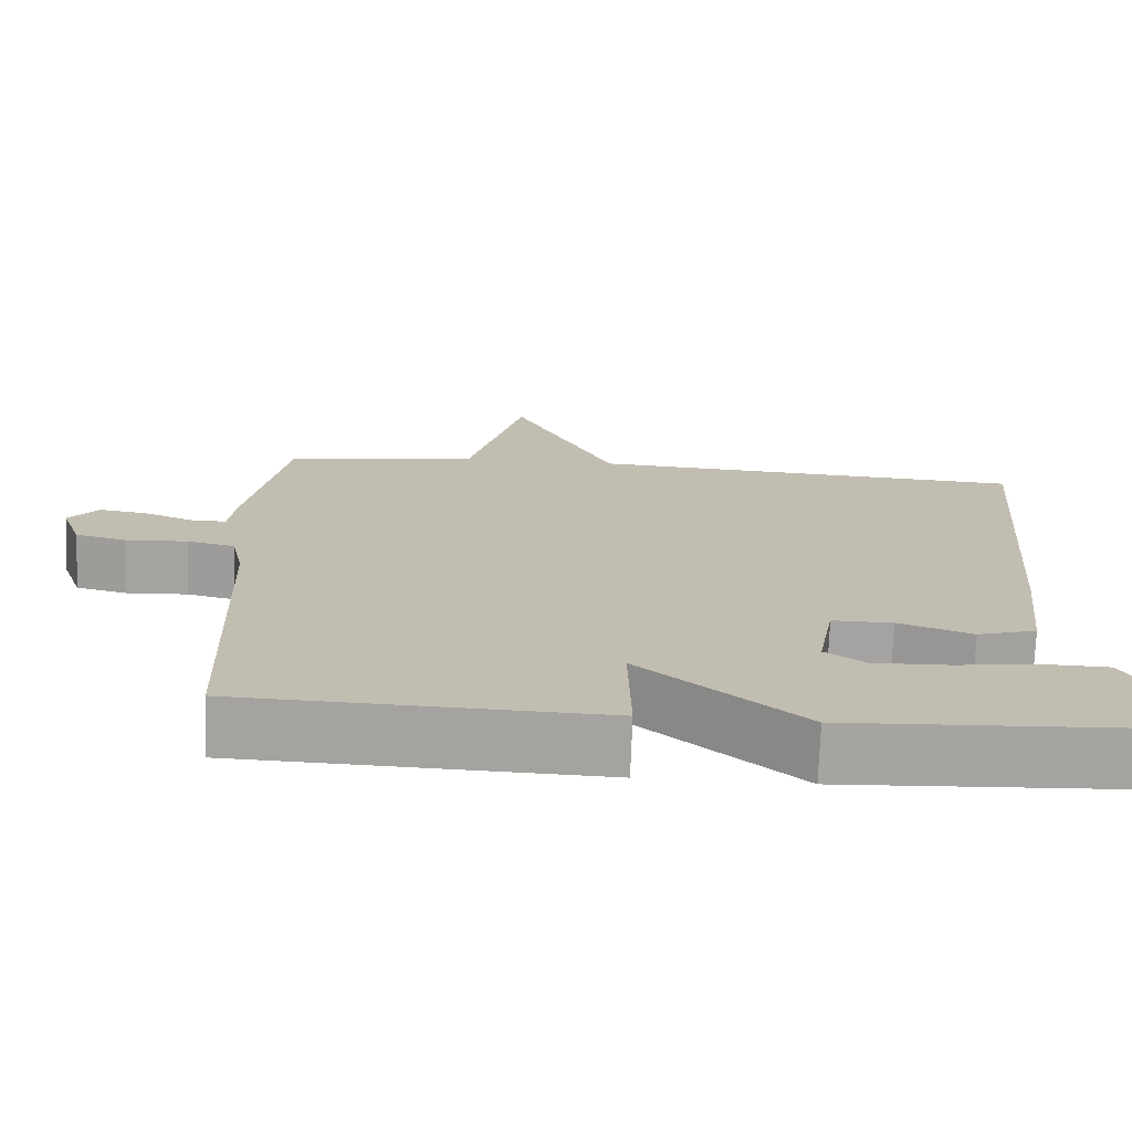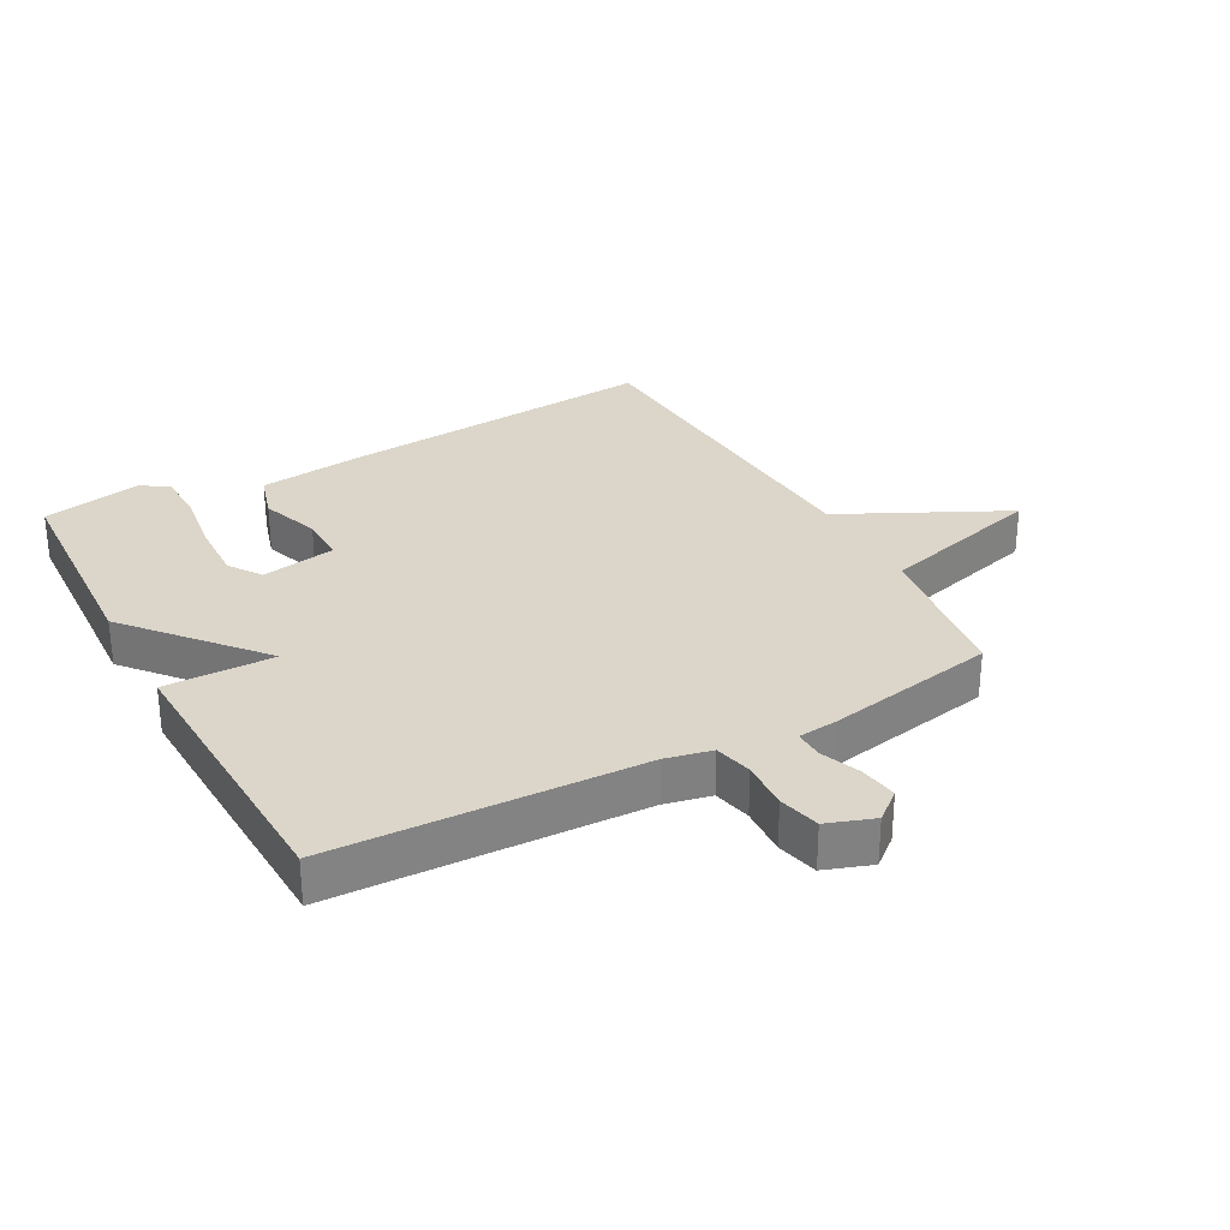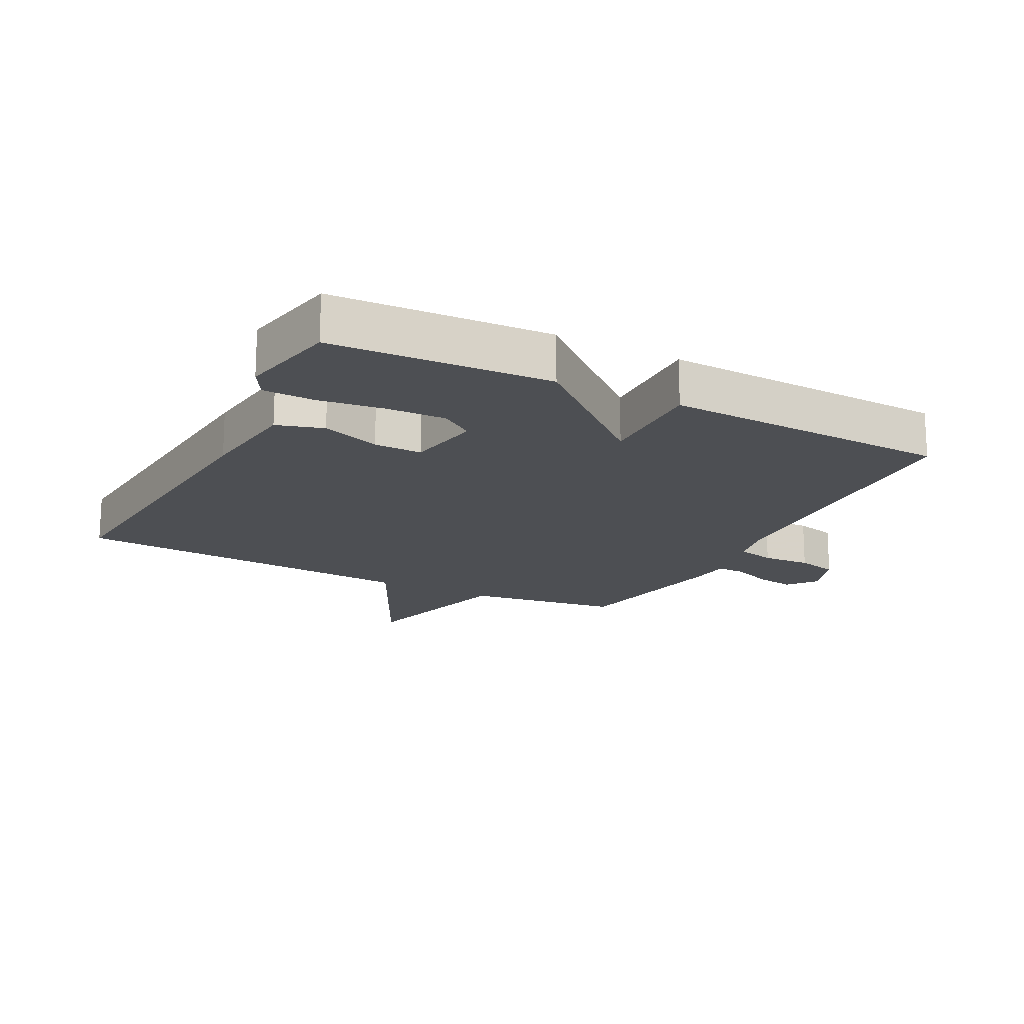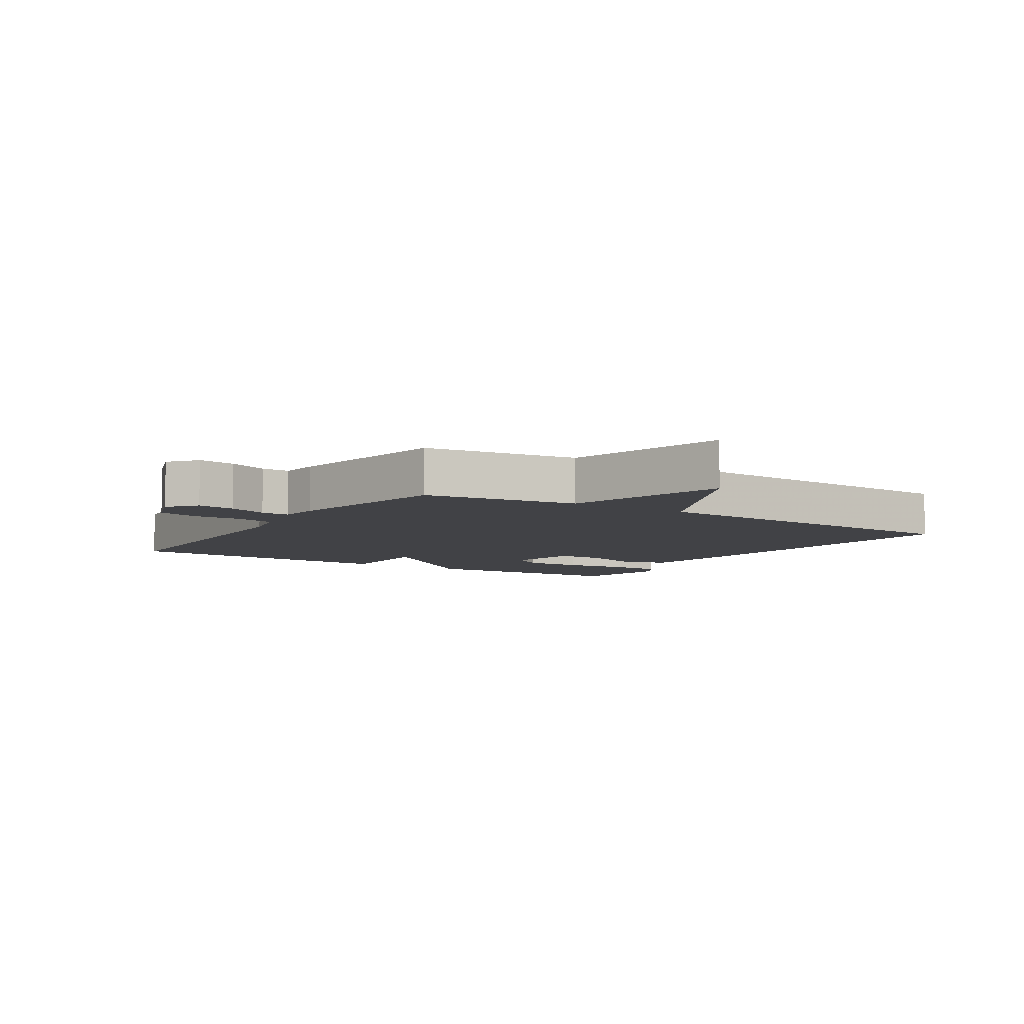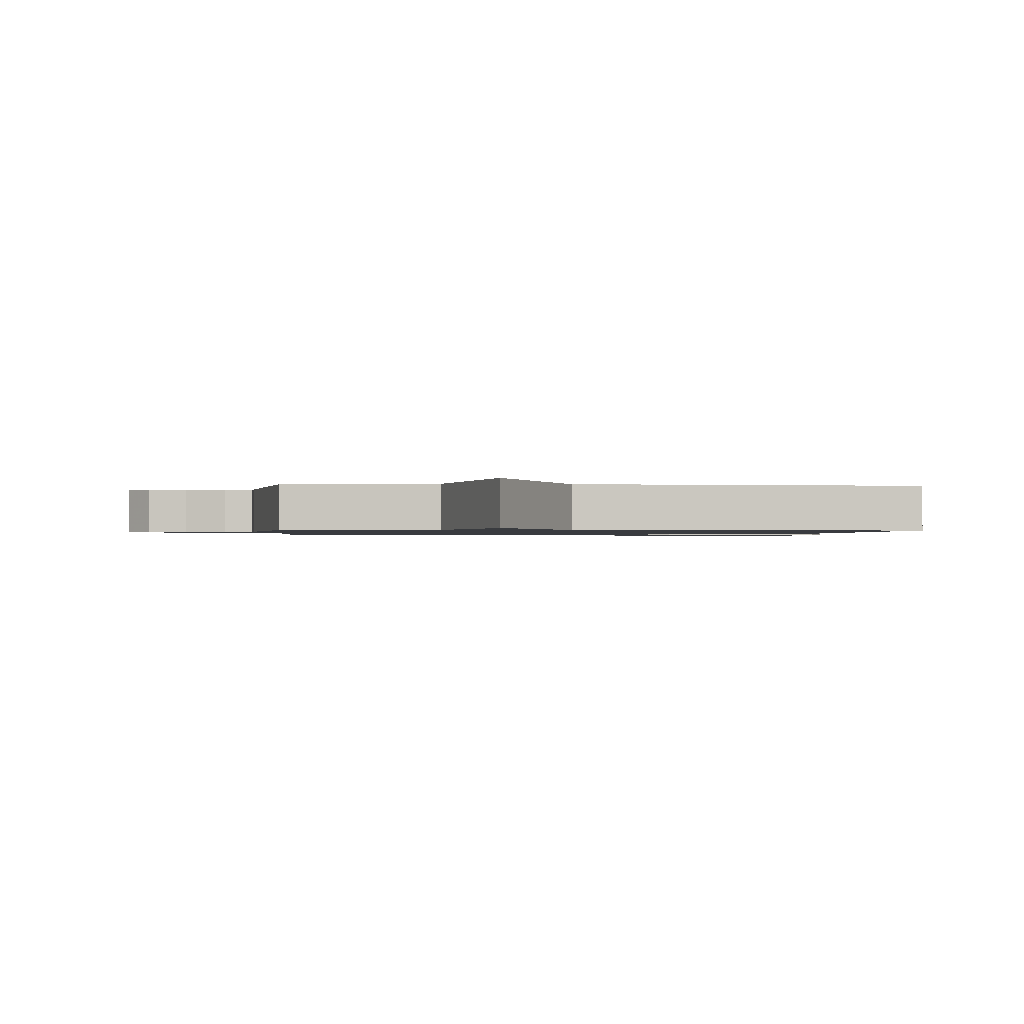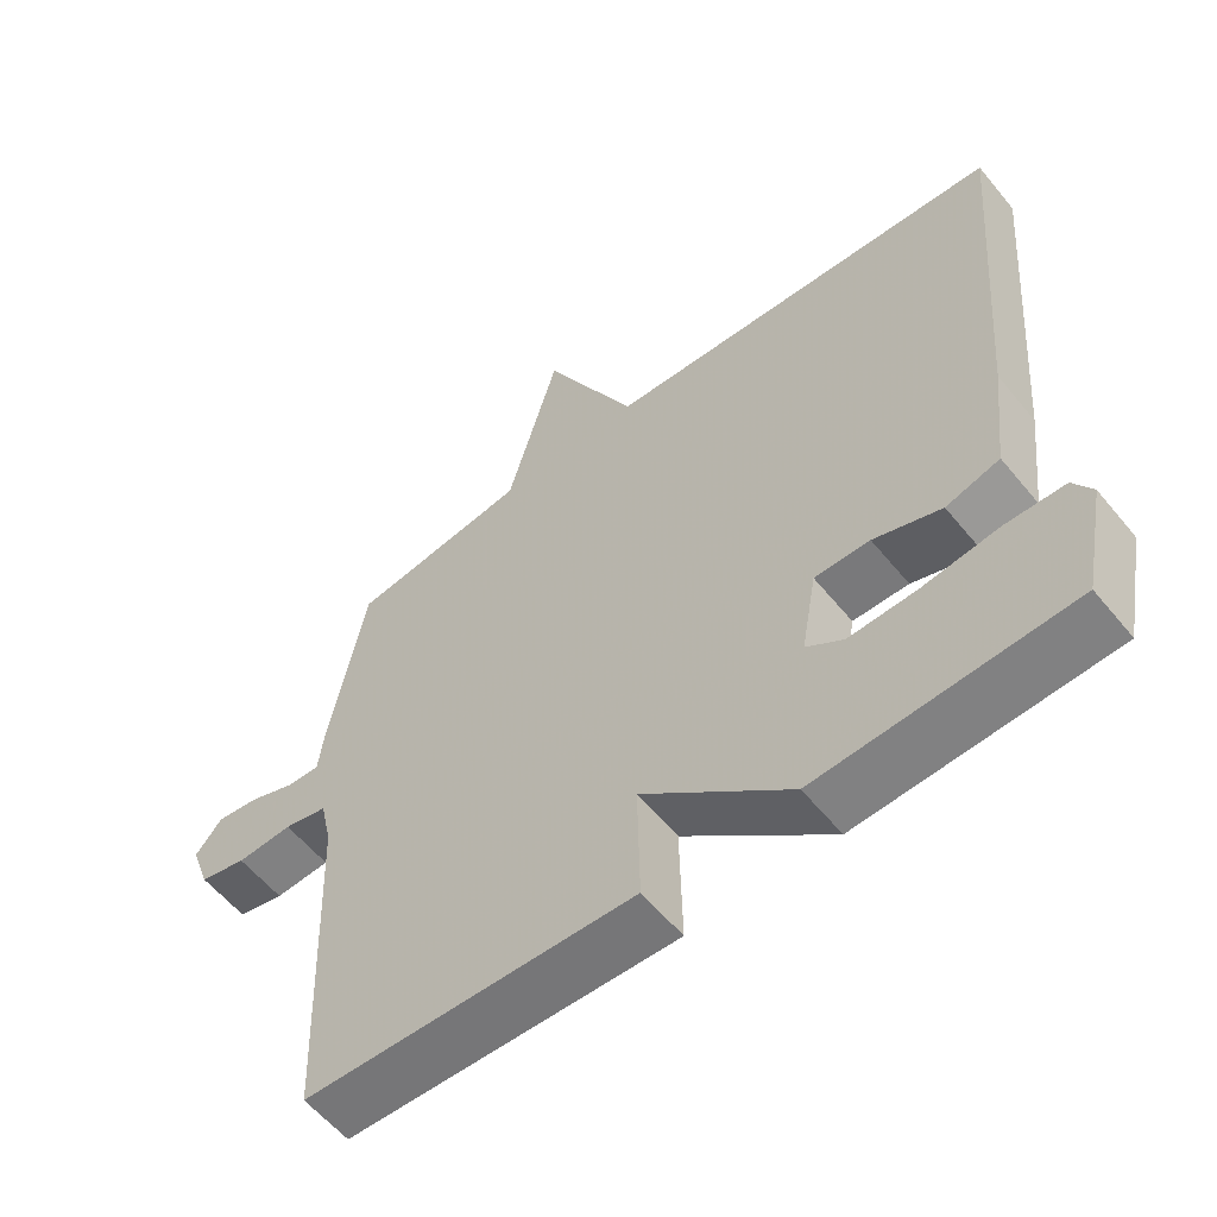
<metadata>
{"format":"obj","ext":"obj","renderer":"f3d","projection":"perspective","resolution":1024,"background":"white","views":[{"elev":-73.2,"azim":-2.1,"up":"+Z"},{"elev":30.0,"azim":-118.6,"up":"+Y"},{"elev":-17.6,"azim":152.7,"up":"+Y"},{"elev":-6.7,"azim":-32.7,"up":"+Y"},{"elev":-1.1,"azim":-4.5,"up":"+Y"},{"elev":-58.4,"azim":39.0,"up":"+Z"}]}
</metadata>
<code>
v 0.5 0.07 0.5
v 0.458 0.07 -0.009
v 0.439 0.07 -0.173
v 0.365 0.07 -0.195
v 0.272 0.07 -0.162
v 0.196 0.07 -0.161
v 0.175 0.07 -0.279
v 0.226 0.07 -0.314
v 0.32 0.07 -0.311
v 0.424 0.07 -0.297
v 0.505 0.07 -0.299
v 0.531 0.07 -0.343
v 0.5 0.07 -0.5
v 0.154 0.07 -0.517
v -0.049 0.07 -0.344
v -0.046 0.07 -0.517
v -0.5 0.07 -0.5
v -0.518 0.07 -0.014
v -0.534 0.07 0.059
v -0.594 0.07 0.073
v -0.671 0.07 0.069
v -0.736 0.07 0.085
v -0.762 0.07 0.159
v -0.725 0.07 0.204
v -0.665 0.07 0.195
v -0.602 0.07 0.17
v -0.557 0.07 0.169
v -0.55 0.07 0.232
v -0.5 0.07 0.5
v -0.255 0.07 0.535
v -0.184 0.07 0.796
v -0.055 0.07 0.535
v 0.5 0 0.5
v 0.458 0 -0.009
v 0.439 0 -0.173
v 0.365 0 -0.195
v 0.272 0 -0.162
v 0.196 0 -0.161
v 0.175 0 -0.279
v 0.226 0 -0.314
v 0.32 0 -0.311
v 0.424 0 -0.297
v 0.505 0 -0.299
v 0.531 0 -0.343
v 0.5 0 -0.5
v 0.154 0 -0.517
v -0.049 0 -0.344
v -0.046 0 -0.517
v -0.5 0 -0.5
v -0.518 0 -0.014
v -0.534 0 0.059
v -0.594 0 0.073
v -0.671 0 0.069
v -0.736 0 0.085
v -0.762 0 0.159
v -0.725 0 0.204
v -0.665 0 0.195
v -0.602 0 0.17
v -0.557 0 0.169
v -0.55 0 0.232
v -0.5 0 0.5
v -0.255 0 0.535
v -0.184 0 0.796
v -0.055 0 0.535
f 30 31 32
f 3 4 5
f 2 3 5
f 1 2 5
f 32 1 5
f 30 32 5
f 29 30 5
f 28 29 5
f 27 28 5
f 26 27 5 6
f 24 25 26
f 23 24 26
f 22 23 26
f 21 22 26
f 20 21 26
f 19 20 26
f 19 26 6 7
f 18 19 7 8
f 15 16 17 18
f 15 18 8
f 14 15 8 9
f 12 13 14
f 11 12 14
f 10 11 14
f 9 10 14
f 64 63 62
f 37 36 35
f 37 35 34
f 37 34 33
f 37 33 64
f 37 64 62
f 37 62 61
f 37 61 60
f 37 60 59
f 38 37 59 58
f 58 57 56
f 58 56 55
f 58 55 54
f 58 54 53
f 58 53 52
f 58 52 51
f 39 38 58 51
f 40 39 51 50
f 50 49 48 47
f 40 50 47
f 41 40 47 46
f 46 45 44
f 46 44 43
f 46 43 42
f 46 42 41
f 1 33 34 2
f 2 34 35 3
f 3 35 36 4
f 4 36 37 5
f 5 37 38 6
f 6 38 39 7
f 7 39 40 8
f 8 40 41 9
f 9 41 42 10
f 10 42 43 11
f 11 43 44 12
f 12 44 45 13
f 13 45 46 14
f 14 46 47 15
f 15 47 48 16
f 16 48 49 17
f 17 49 50 18
f 18 50 51 19
f 19 51 52 20
f 20 52 53 21
f 21 53 54 22
f 22 54 55 23
f 23 55 56 24
f 24 56 57 25
f 25 57 58 26
f 26 58 59 27
f 27 59 60 28
f 28 60 61 29
f 29 61 62 30
f 30 62 63 31
f 31 63 64 32
f 32 64 33 1

</code>
